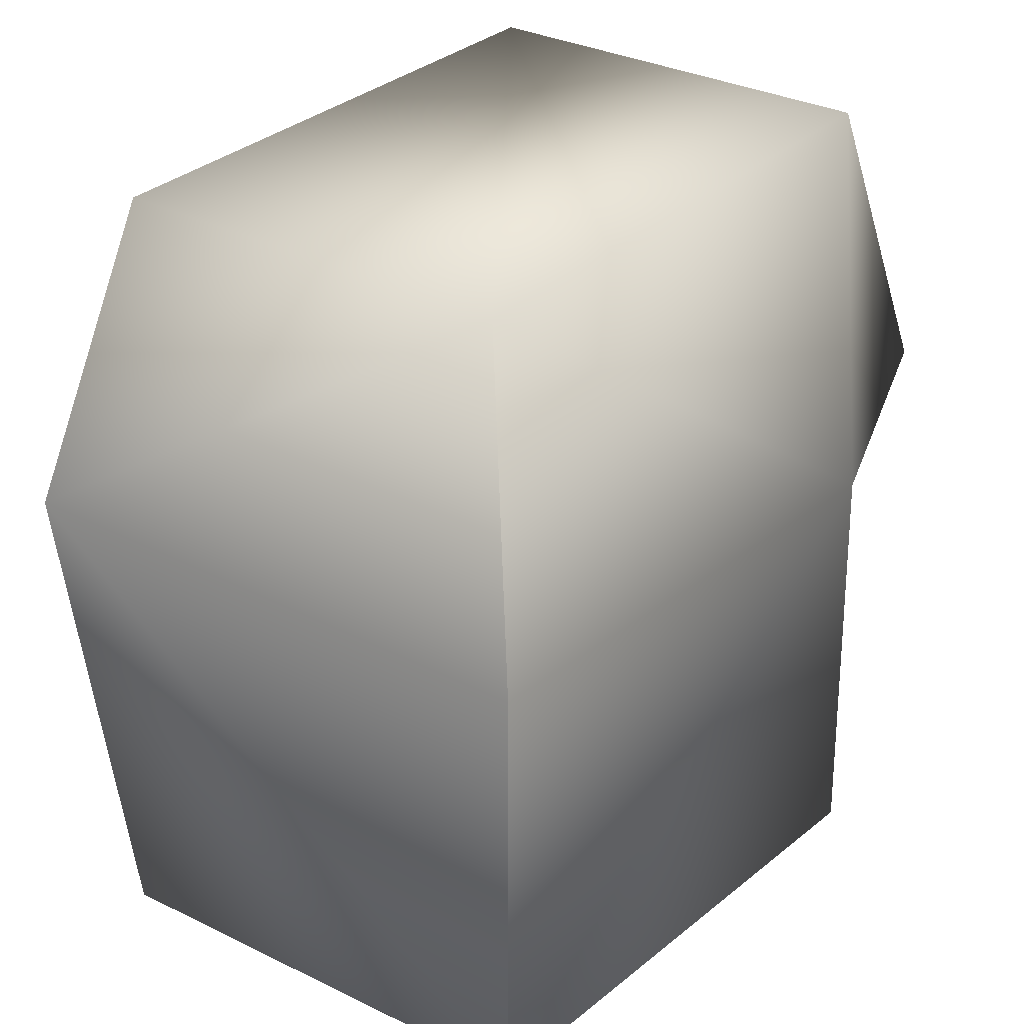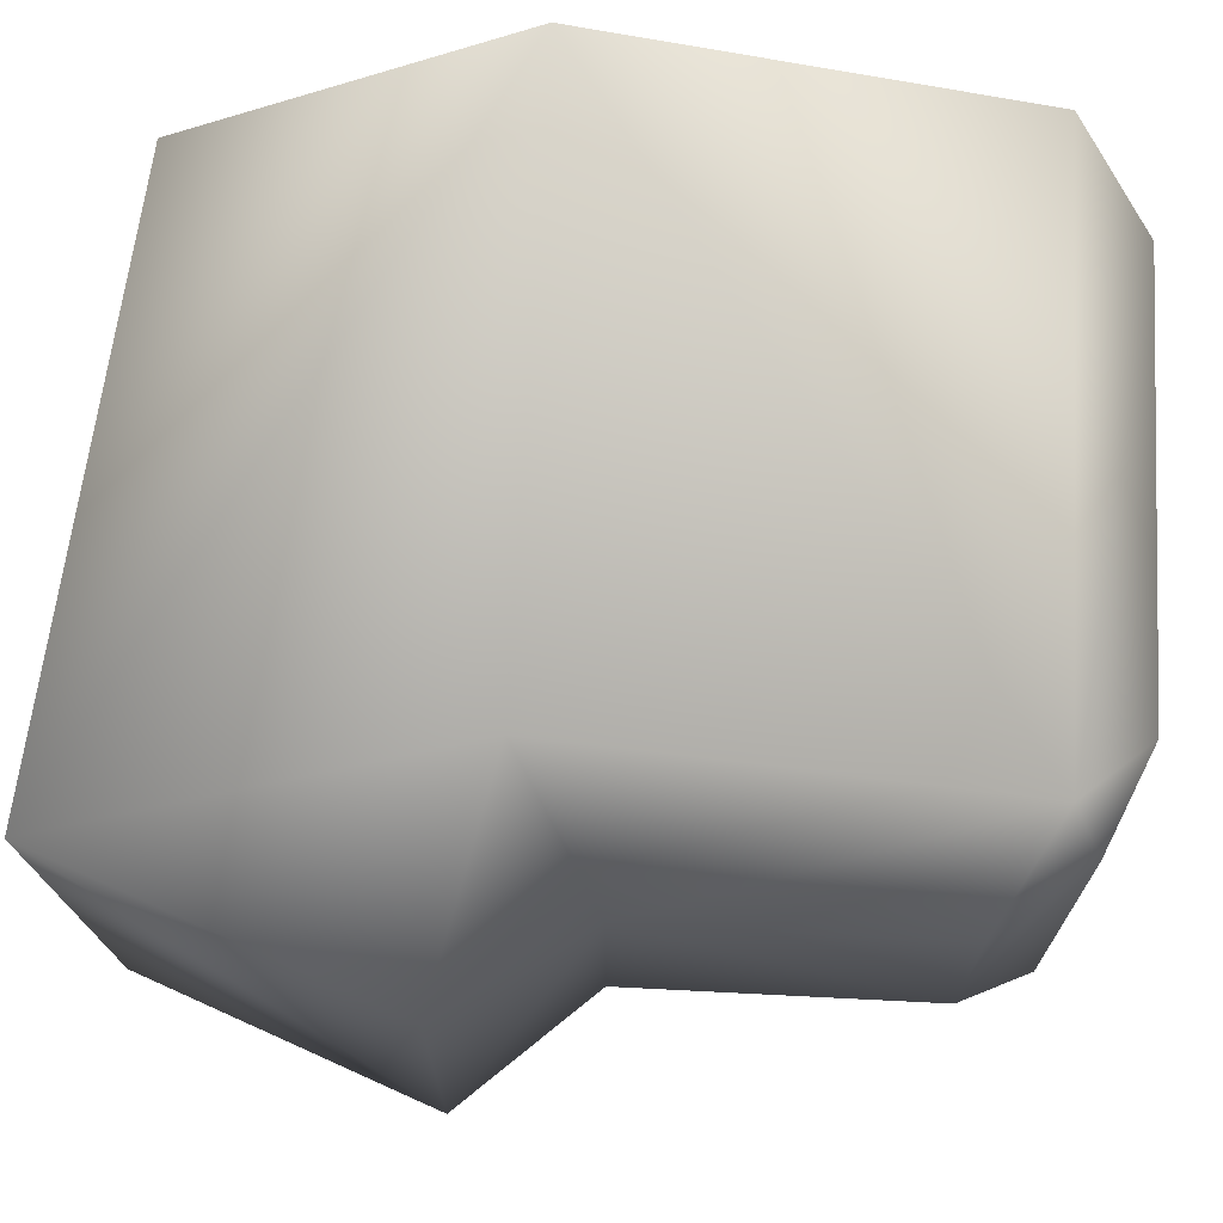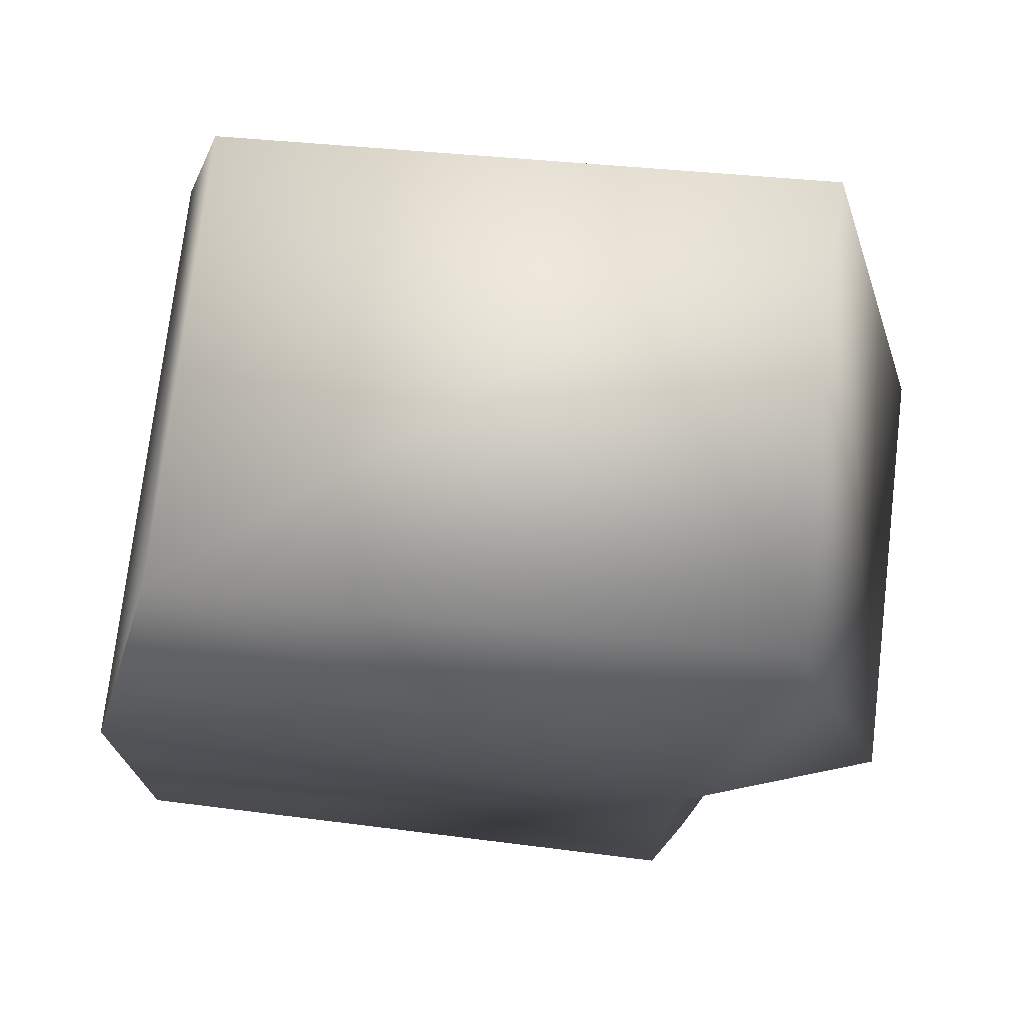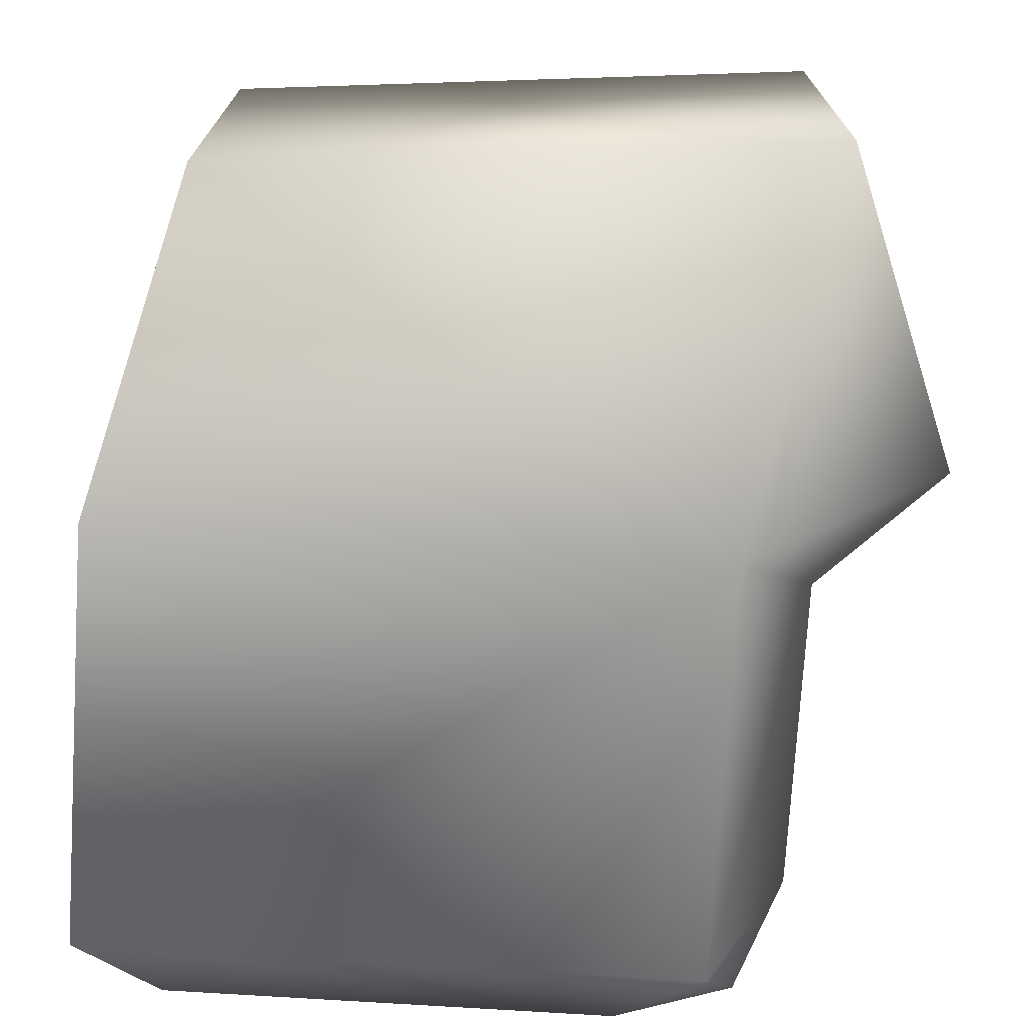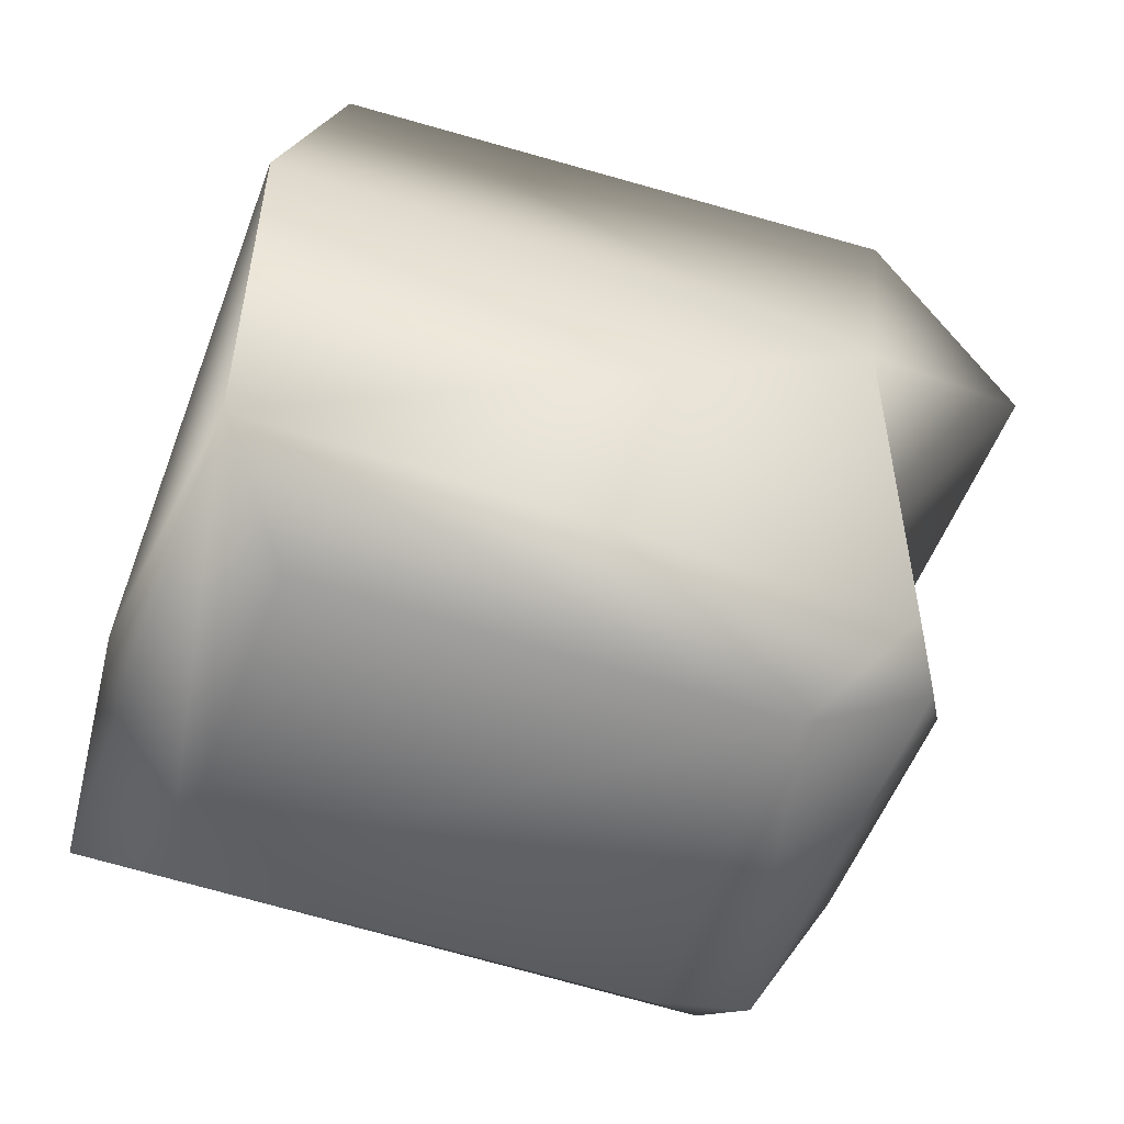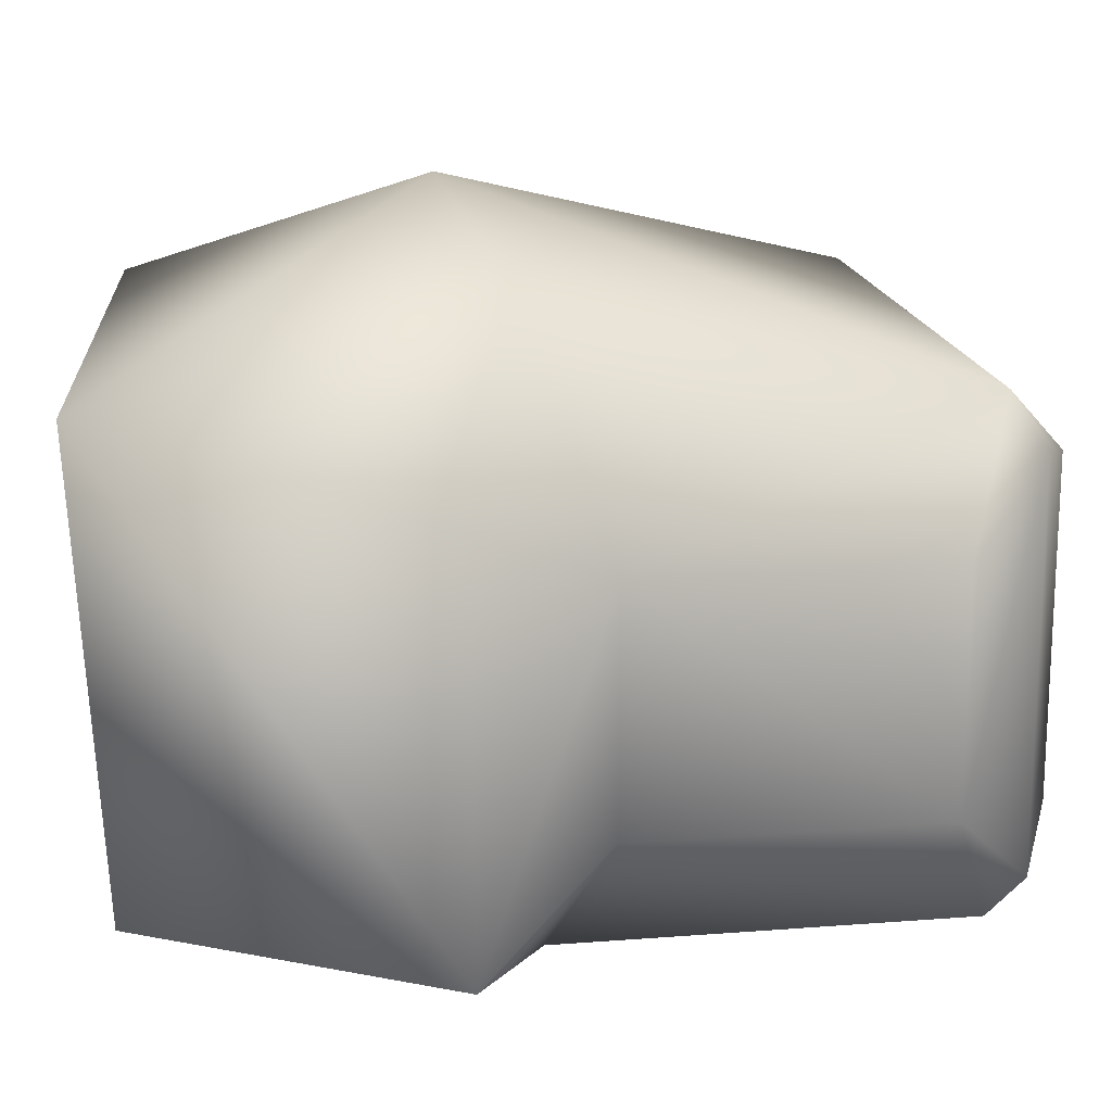
<metadata>
{"format":"obj","ext":"obj","renderer":"f3d","projection":"perspective","resolution":1024,"background":"white","views":[{"elev":24.8,"azim":-52.1,"up":"+Z"},{"elev":70.7,"azim":92.9,"up":"+Y"},{"elev":73.2,"azim":7.0,"up":"+Z"},{"elev":-75.5,"azim":-3.6,"up":"+Y"},{"elev":-53.5,"azim":-20.2,"up":"+Z"},{"elev":17.2,"azim":81.2,"up":"+Y"}]}
</metadata>
<code>
o Cube1
v 4.759 0.1043 2.685
v 4.759 0.1043 0.1043
v 4.759 2.111 0.1043
v 4.759 2.111 2.685
v -1 -1 -0.3364
v -1 -1 3.126
v -1 3.215 -0.3364
v -1 4.098 3.342
v 4.06 -1 -0.3364
v 4.331 -0.5717 -0.5717
v 4.06 -1 3.126
v 5.644 -0.5862 3.838
v 4.06 3.215 -0.3364
v 4.331 2.787 -0.5717
v 4.06 4.098 3.342
v 5.644 2.772 3.838
v -0.3364 -0.3364 -1
v -0.3364 2.551 -1
v 3.396 2.551 -1
v 3.396 -0.3364 -1
v -0.3364 3.435 6.054
v -0.3364 -0.3364 5.838
v 4.71 -0.3509 6.316
v 4.71 3.42 6.532
g Cube1_default
f 1 9 2
f 2 4 1
f 2 9 10
f 2 14 3
f 3 4 2
f 3 13 4
f 4 12 1
f 4 15 16
f 5 11 6
f 5 20 9
f 6 8 5
f 6 22 8
f 7 5 8
f 7 18 5
f 8 13 7
f 8 24 15
f 9 1 11
f 9 20 10
f 10 14 2
f 10 20 14
f 11 5 9
f 11 22 6
f 12 11 1
f 12 23 11
f 13 8 15
f 13 18 7
f 14 13 3
f 14 19 13
f 15 4 13
f 15 24 16
f 16 12 4
f 16 24 12
f 17 5 18
f 17 20 5
f 18 13 19
f 18 20 17
f 19 14 20
f 19 20 18
f 21 8 22
f 21 24 8
f 22 11 23
f 22 24 21
f 23 12 24
f 23 24 22

</code>
